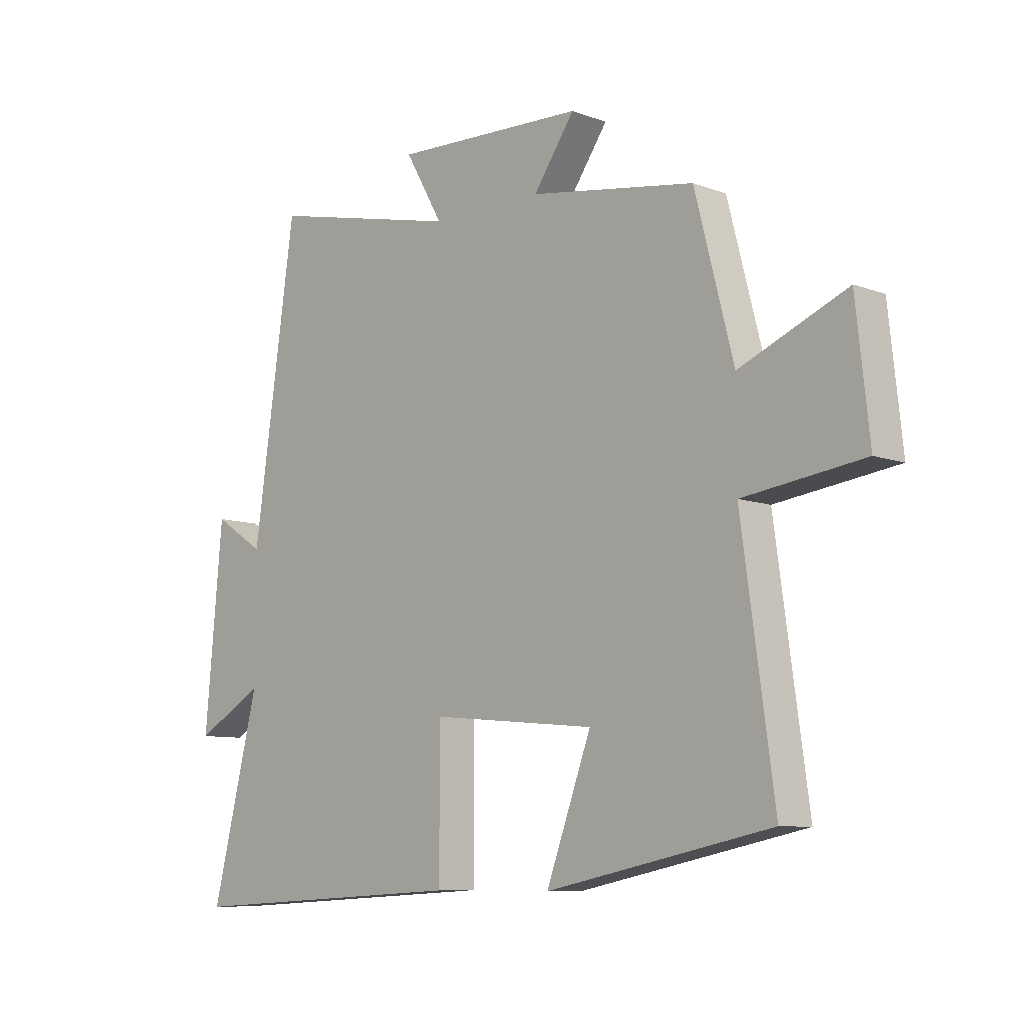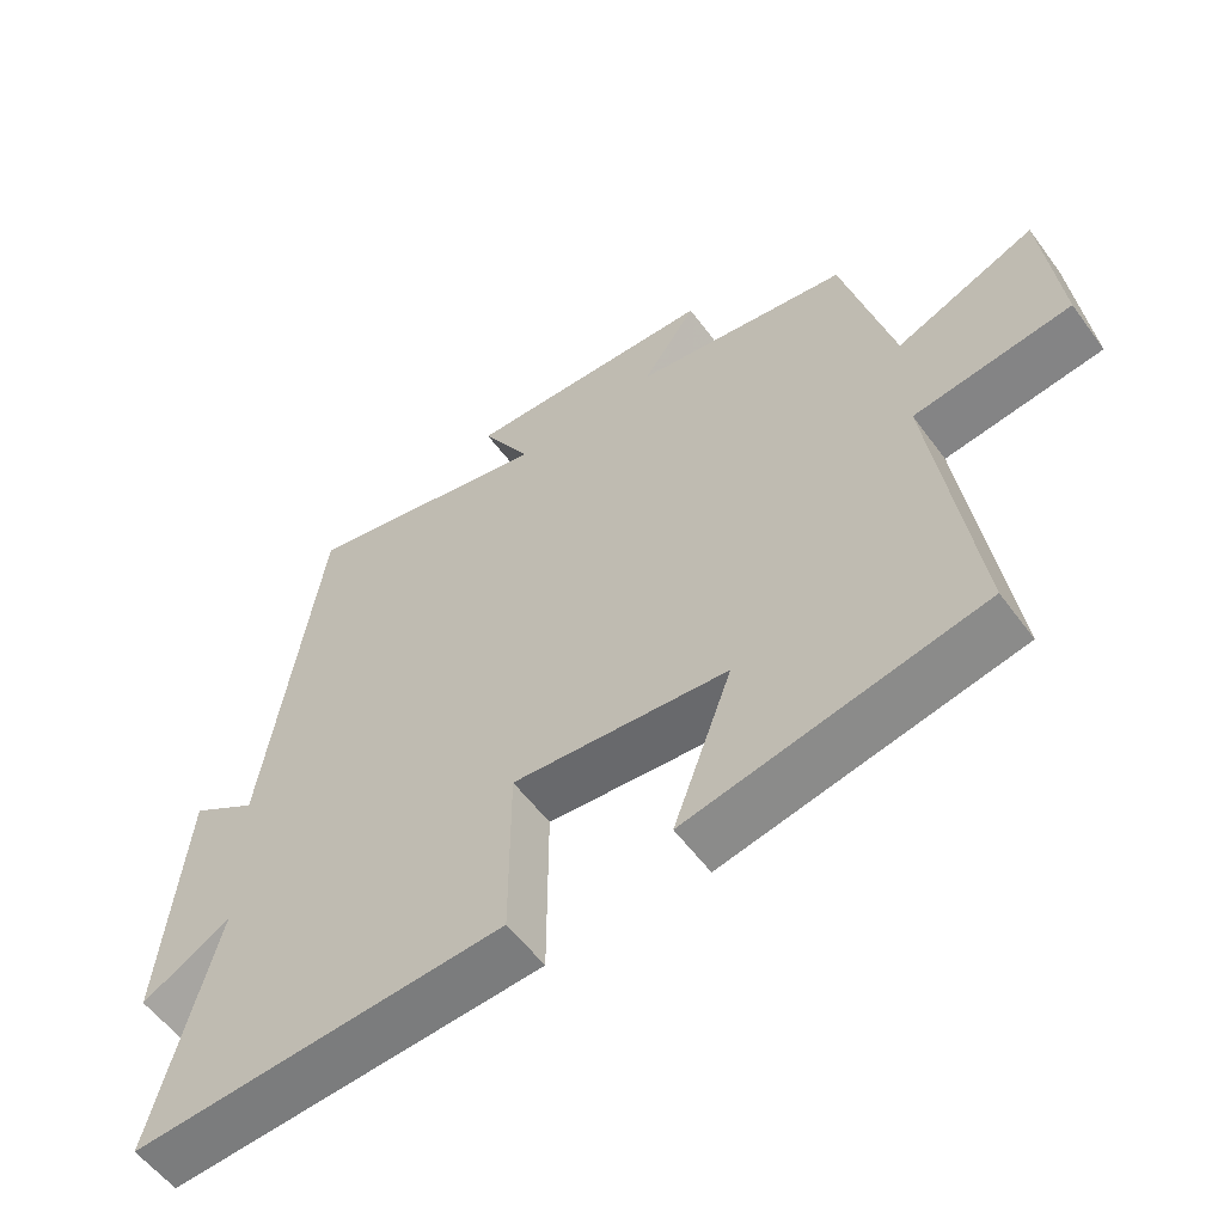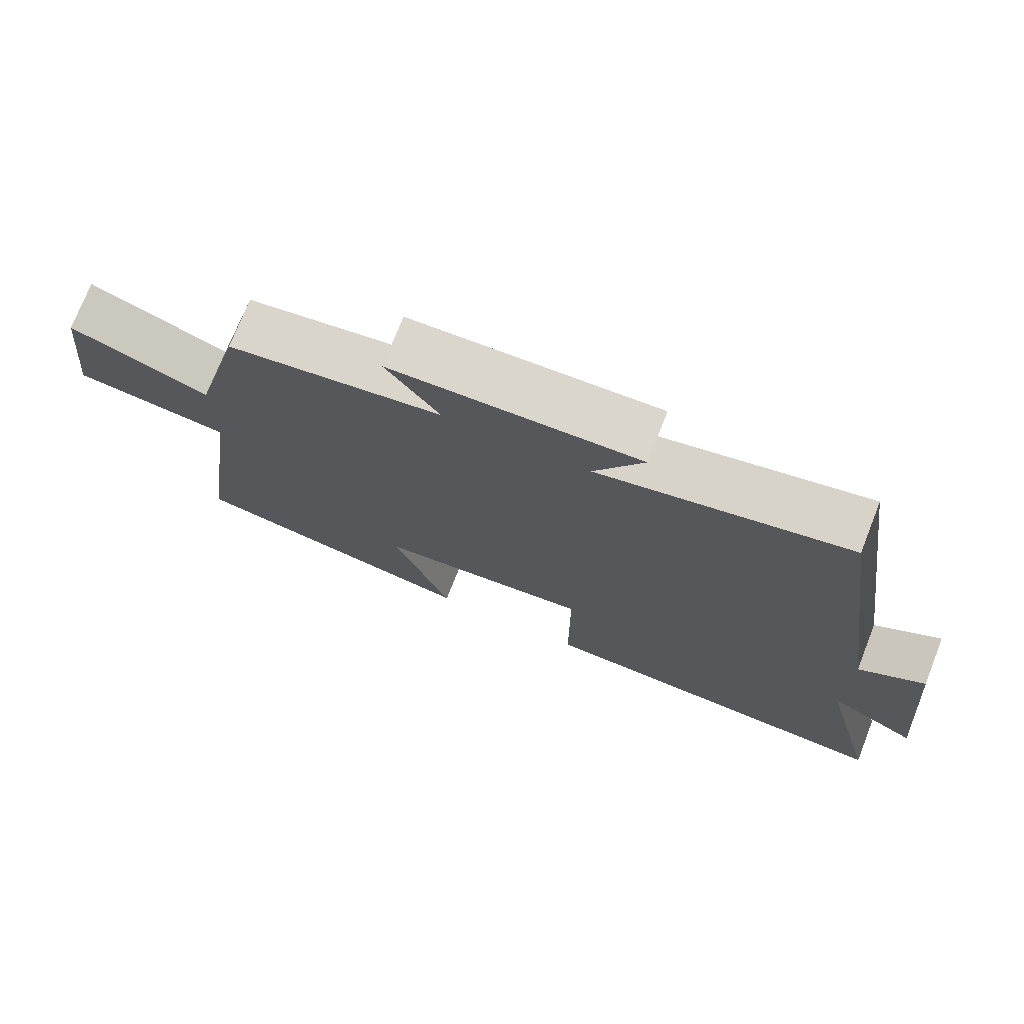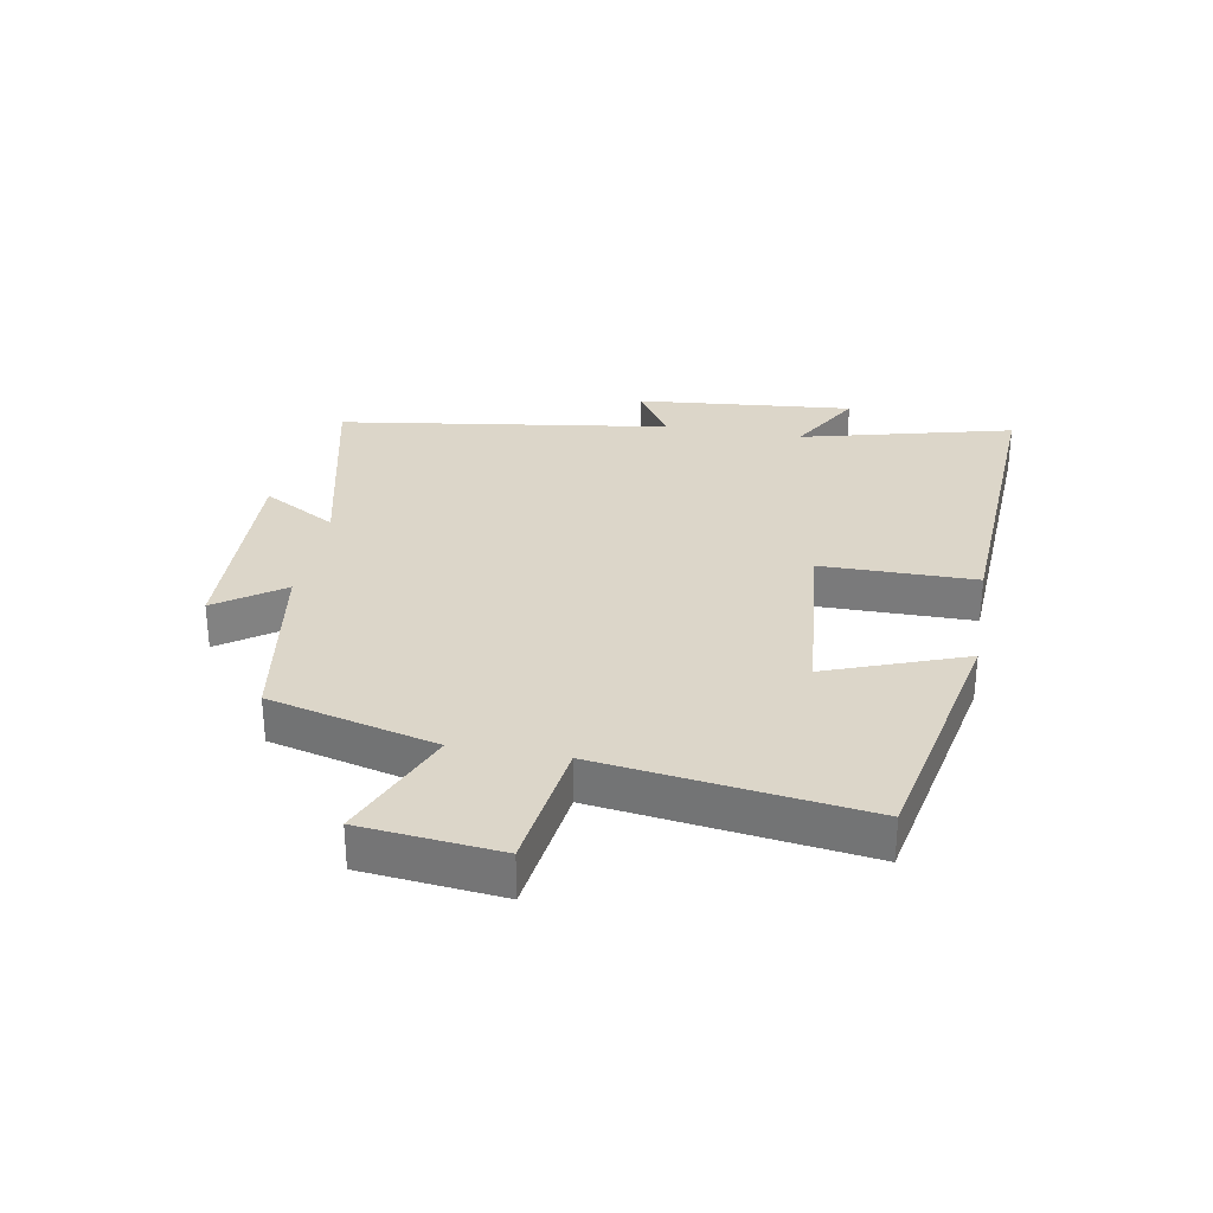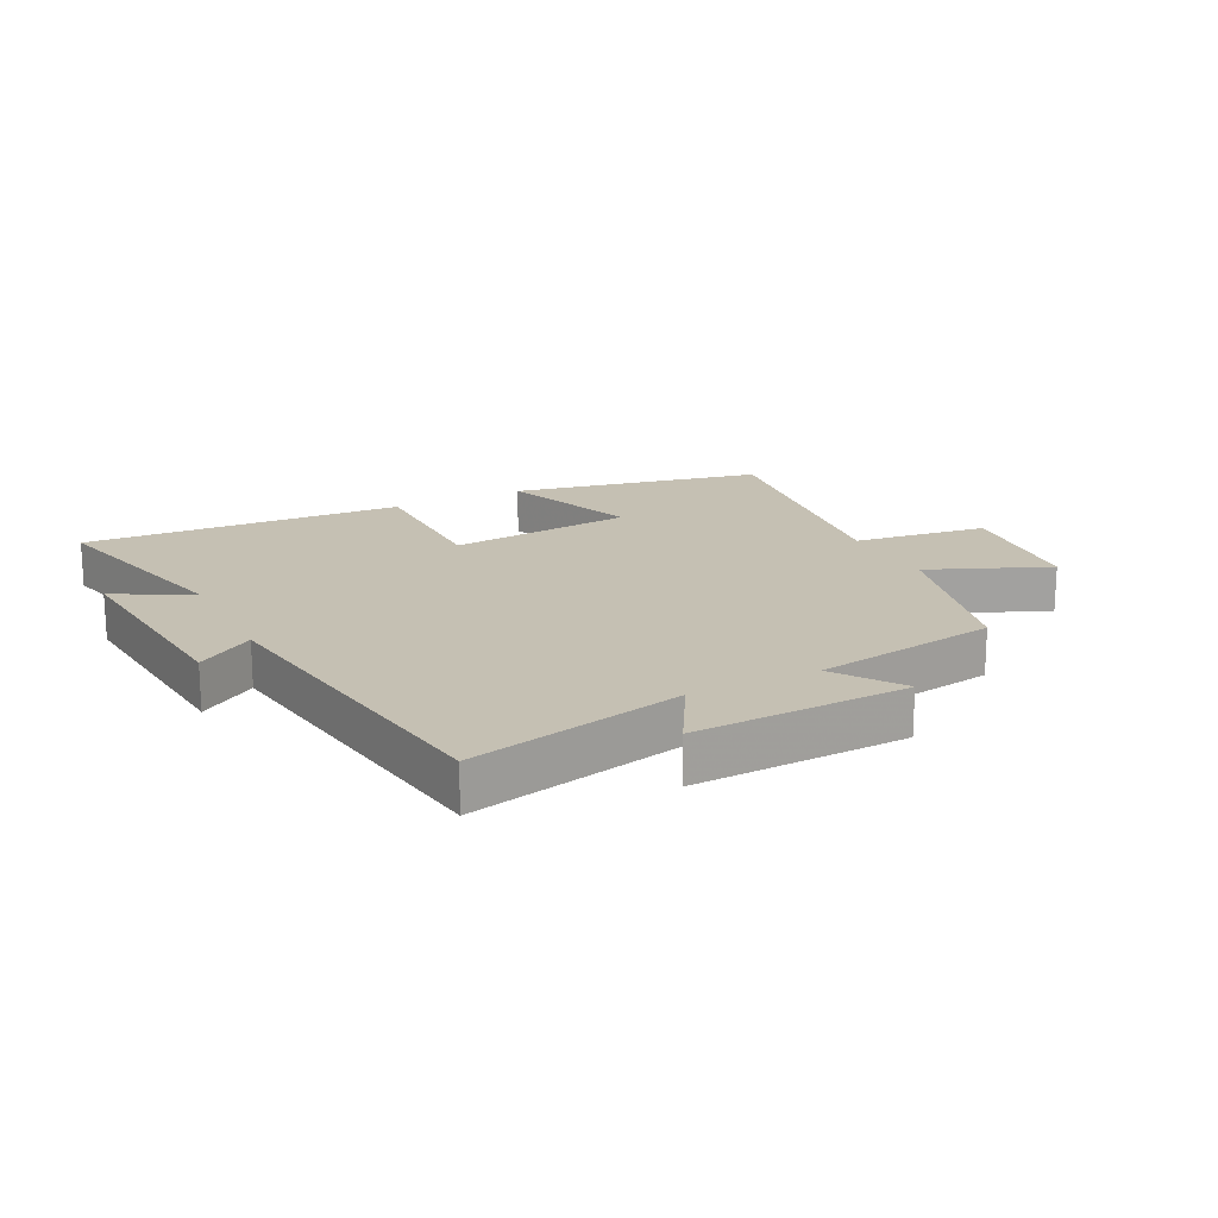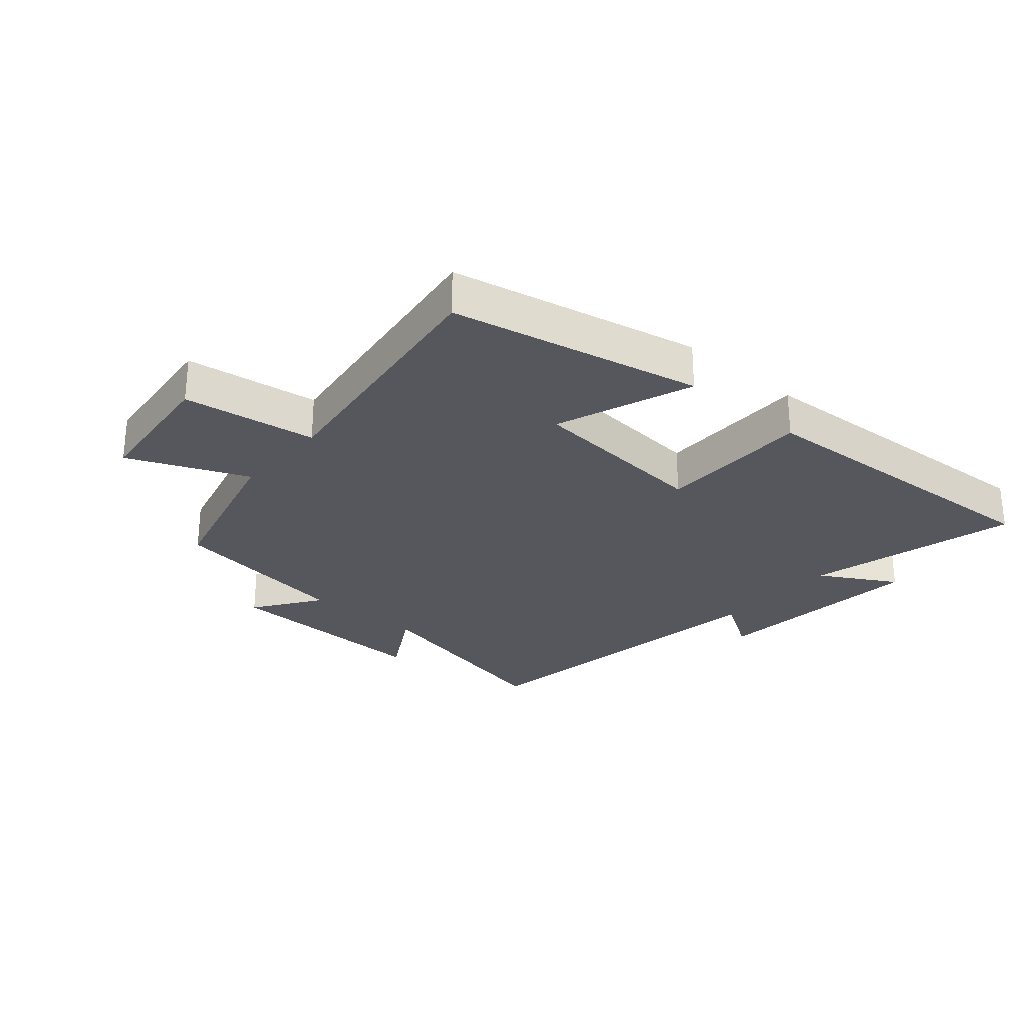
<metadata>
{"format":"obj","ext":"obj","renderer":"f3d","projection":"perspective","resolution":1024,"background":"white","views":[{"elev":-8.7,"azim":45.0,"up":"+Z"},{"elev":-56.5,"azim":35.9,"up":"+Z"},{"elev":74.0,"azim":-158.5,"up":"+Z"},{"elev":30.2,"azim":100.0,"up":"+Y"},{"elev":18.1,"azim":-26.9,"up":"+Y"},{"elev":-27.6,"azim":139.2,"up":"+Y"}]}
</metadata>
<code>
v 0.43 0.07 0.453
v 0.5 0.07 0.182
v 0.694 0.07 0.264
v 0.718 0.07 0.04
v 0.5 0.07 0.01
v 0.559 0.07 -0.416
v 0.151 0.07 -0.5
v 0.233 0.07 -0.277
v -0.067 0.07 -0.249
v -0.067 0.07 -0.5
v -0.586 0.07 -0.529
v -0.5 0.07 -0.184
v -0.624 0.07 -0.255
v -0.592 0.07 0.099
v -0.5 0.07 0.04
v -0.423 0.07 0.579
v -0.074 0.07 0.5
v -0.143 0.07 0.62
v 0.205 0.07 0.608
v 0.13 0.07 0.5
v 0.43 0 0.453
v 0.5 0 0.182
v 0.694 0 0.264
v 0.718 0 0.04
v 0.5 0 0.01
v 0.559 0 -0.416
v 0.151 0 -0.5
v 0.233 0 -0.277
v -0.067 0 -0.249
v -0.067 0 -0.5
v -0.586 0 -0.529
v -0.5 0 -0.184
v -0.624 0 -0.255
v -0.592 0 0.099
v -0.5 0 0.04
v -0.423 0 0.579
v -0.074 0 0.5
v -0.143 0 0.62
v 0.205 0 0.608
v 0.13 0 0.5
f 17 18 19 20
f 17 20 1 2
f 15 16 17 2
f 12 13 14 15
f 12 15 2
f 9 10 11 12
f 8 9 12 2
f 5 6 7 8
f 5 8 2 3
f 3 4 5
f 40 39 38 37
f 22 21 40 37
f 22 37 36 35
f 35 34 33 32
f 22 35 32
f 32 31 30 29
f 22 32 29 28
f 28 27 26 25
f 23 22 28 25
f 25 24 23
f 1 21 22 2
f 2 22 23 3
f 3 23 24 4
f 4 24 25 5
f 5 25 26 6
f 6 26 27 7
f 7 27 28 8
f 8 28 29 9
f 9 29 30 10
f 10 30 31 11
f 11 31 32 12
f 12 32 33 13
f 13 33 34 14
f 14 34 35 15
f 15 35 36 16
f 16 36 37 17
f 17 37 38 18
f 18 38 39 19
f 19 39 40 20
f 20 40 21 1

</code>
